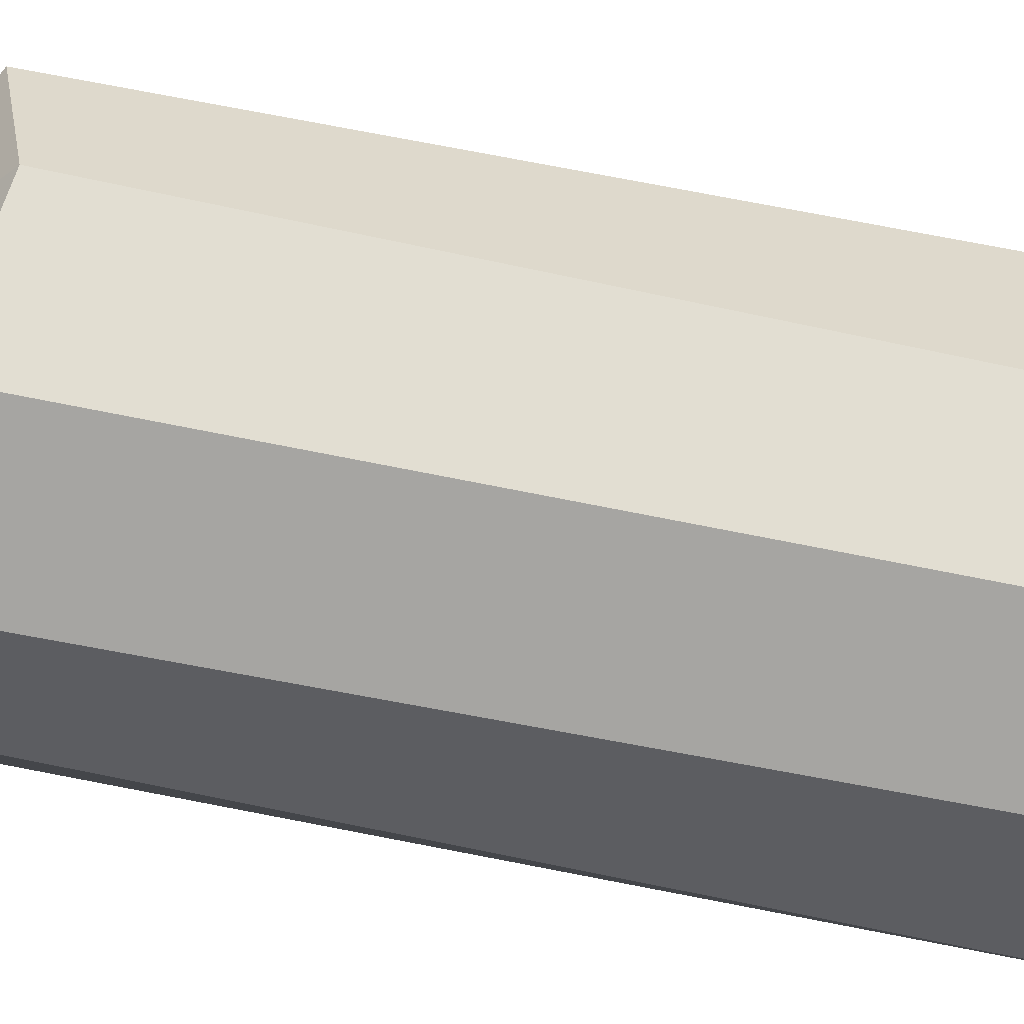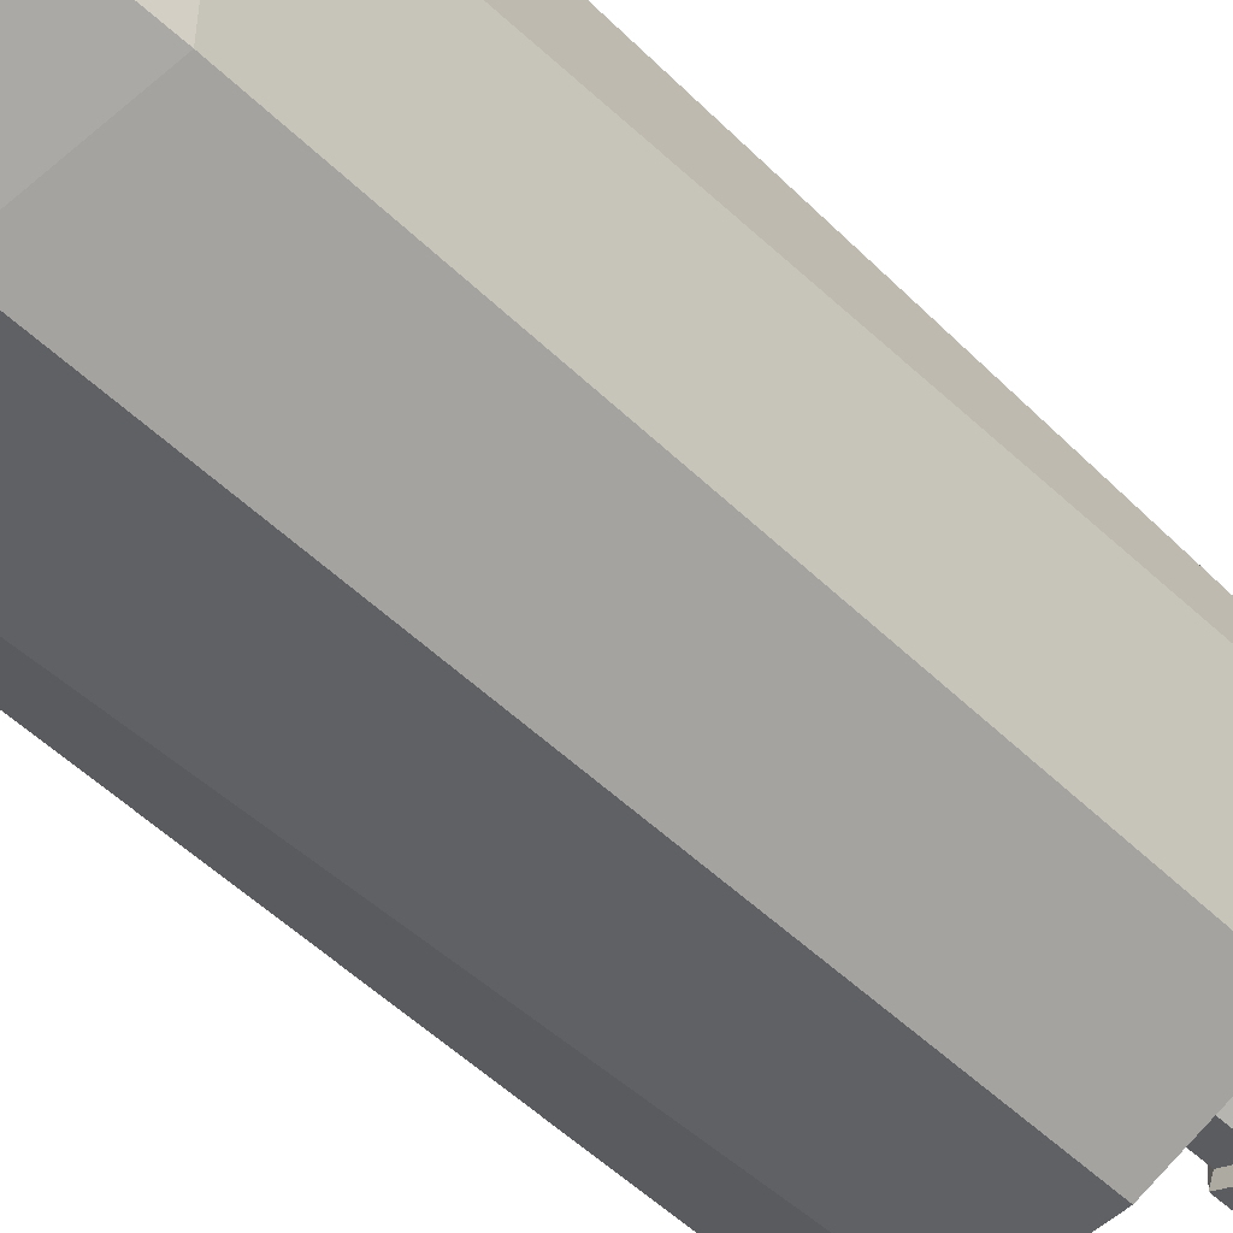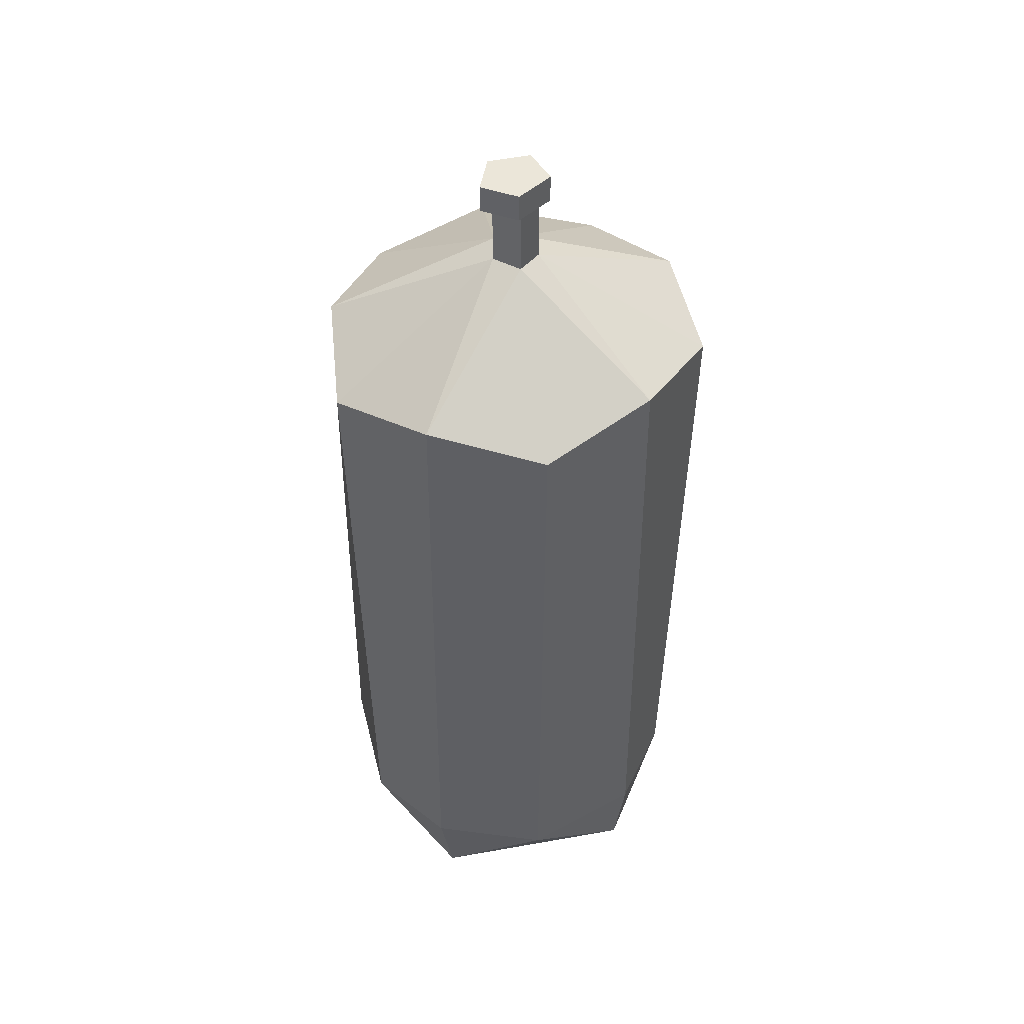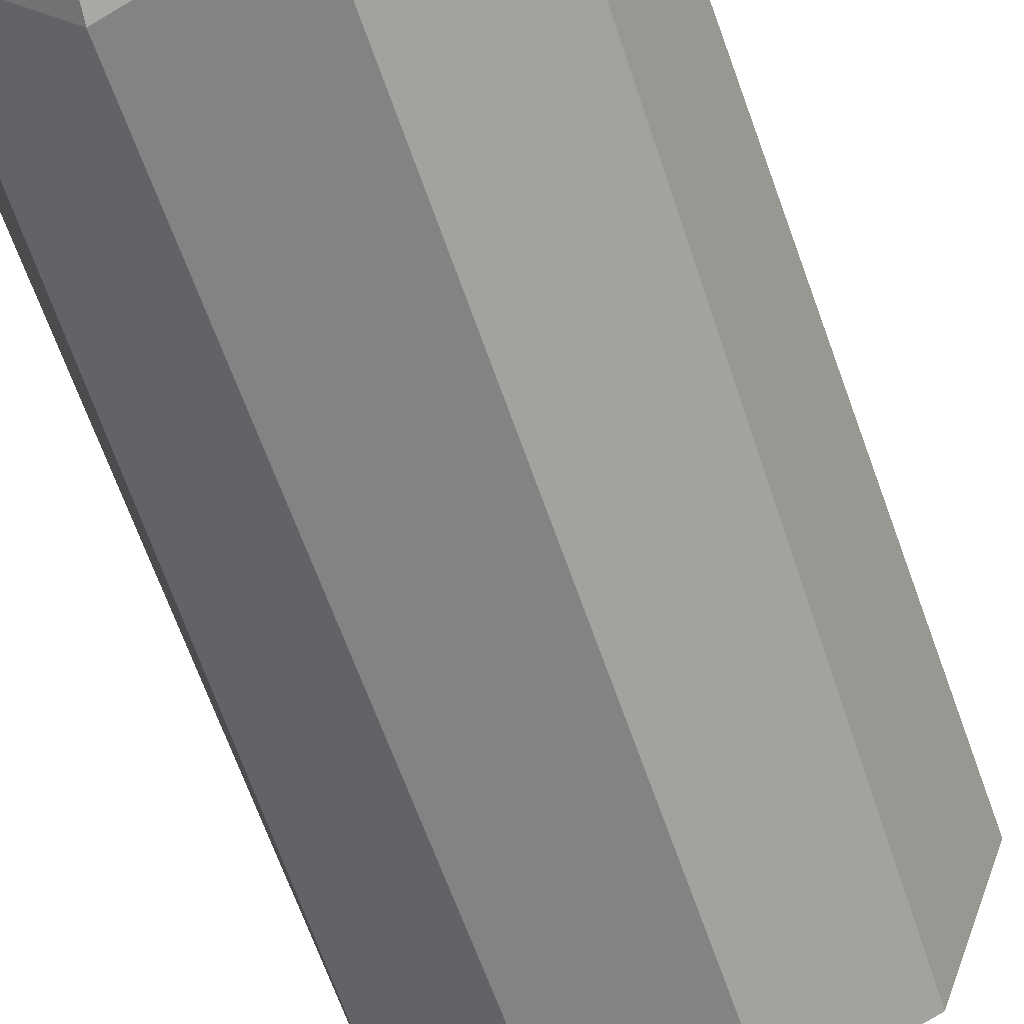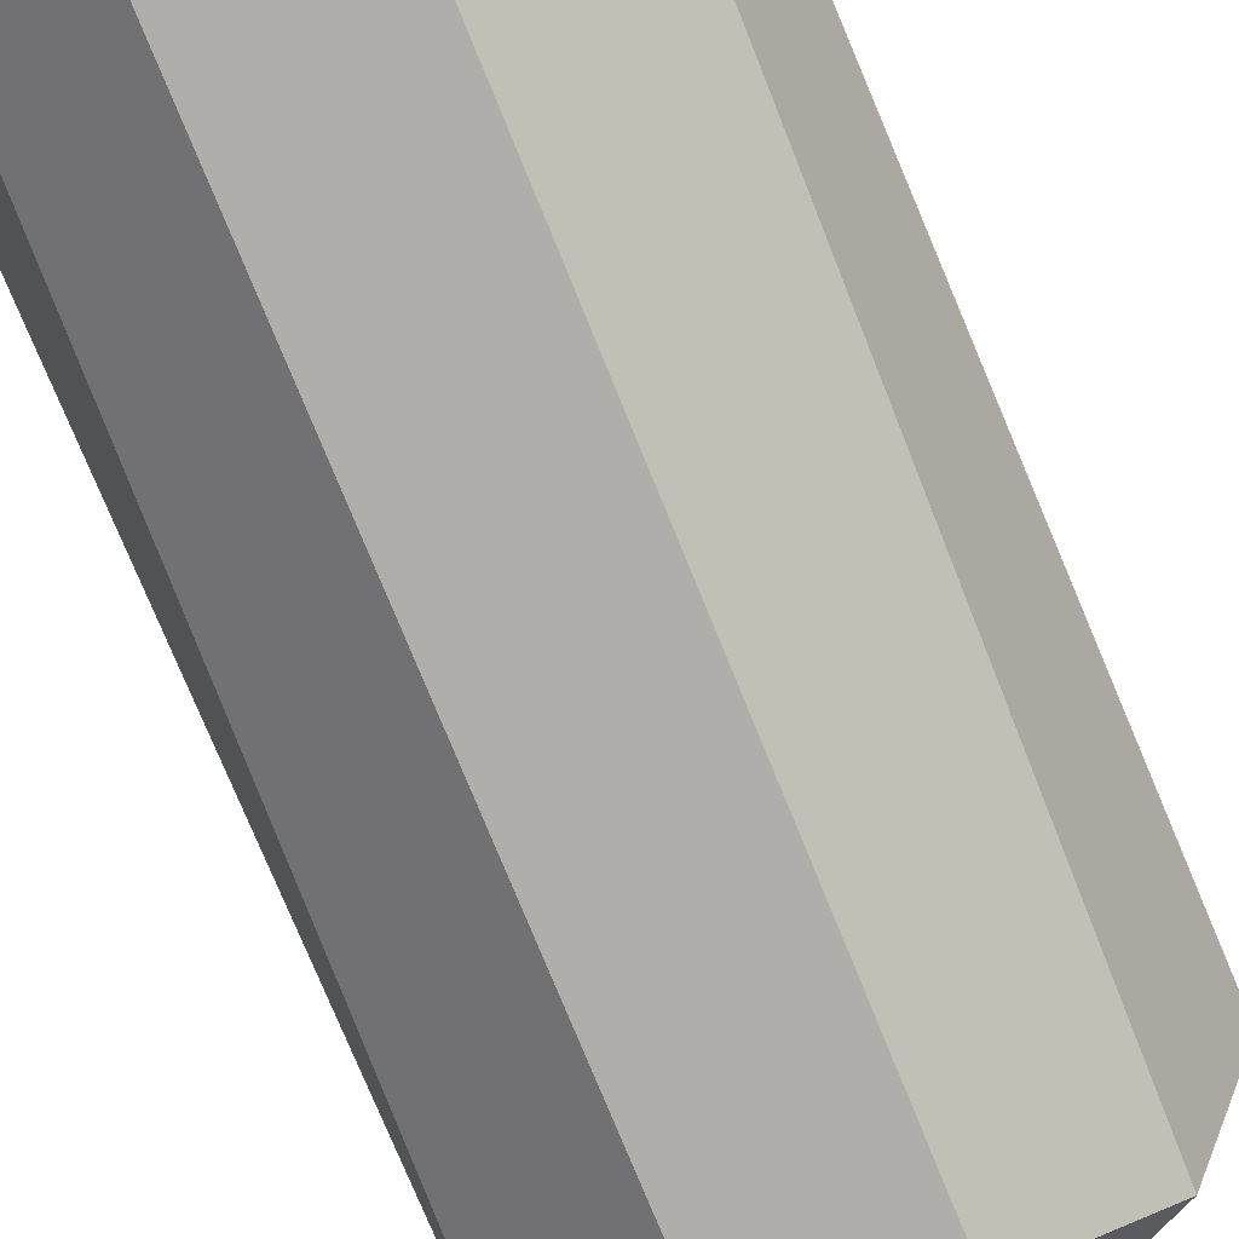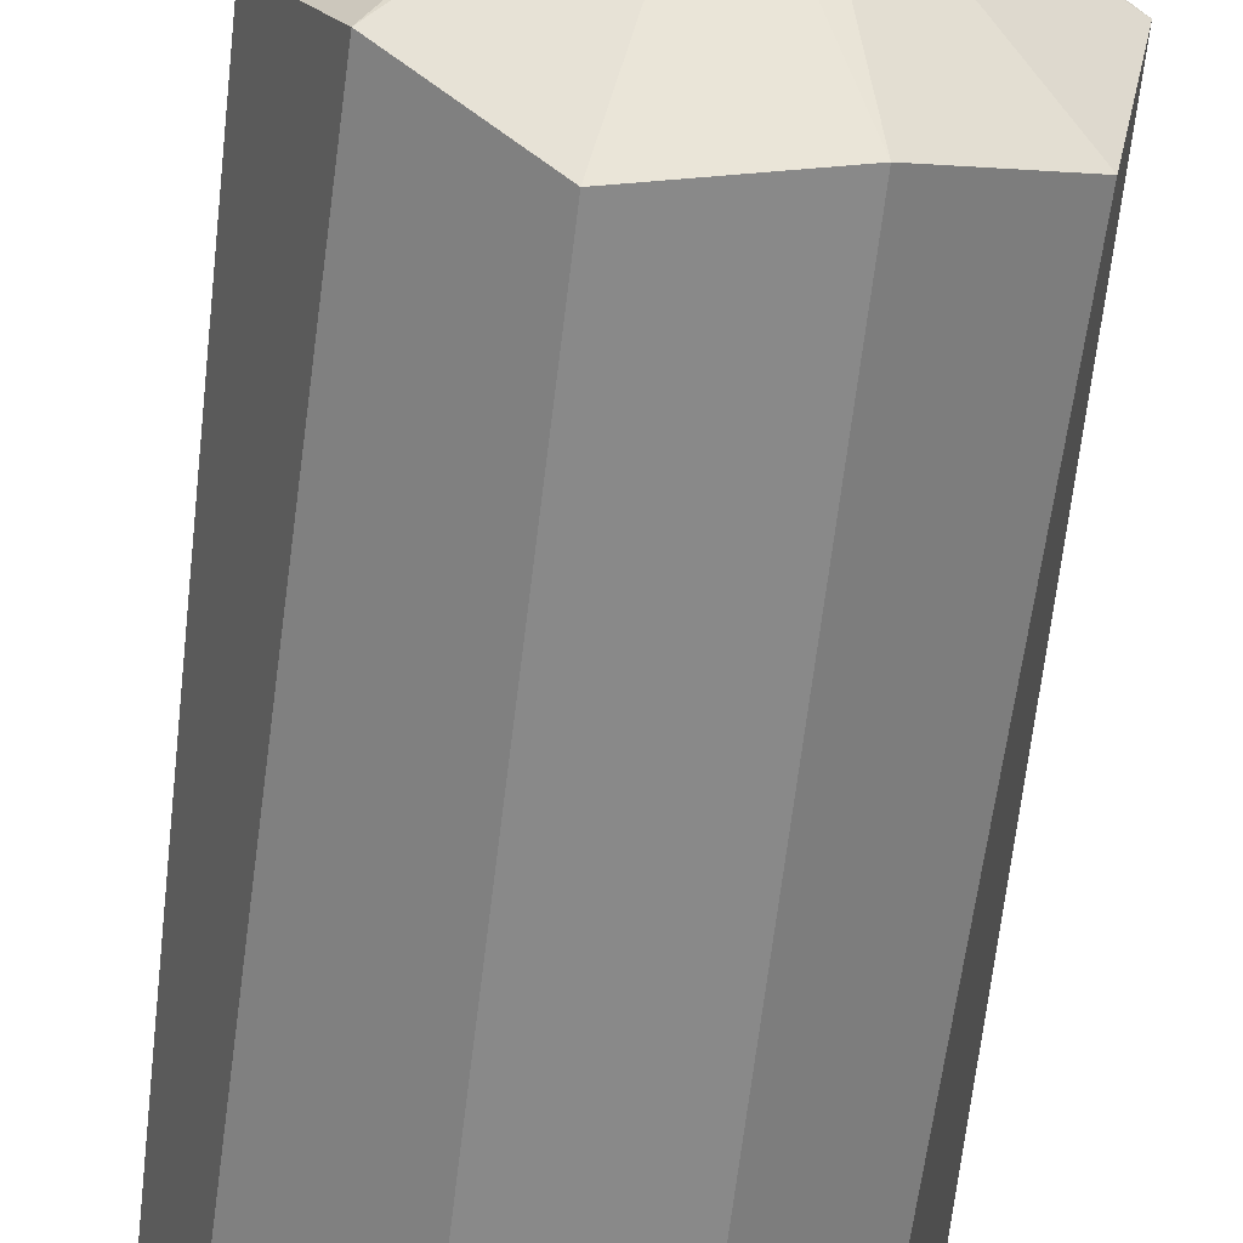
<metadata>
{"format":"obj","ext":"obj","renderer":"f3d","projection":"perspective","resolution":1024,"background":"white","views":[{"elev":-72.8,"azim":-101.3,"up":"+Z"},{"elev":-48.1,"azim":42.7,"up":"+Z"},{"elev":48.1,"azim":80.7,"up":"+Y"},{"elev":-61.6,"azim":18.6,"up":"+Z"},{"elev":-78.3,"azim":22.1,"up":"+Z"},{"elev":-63.1,"azim":173.0,"up":"+Z"}]}
</metadata>
<code>
o Icosphere.002
v -0.02305 0.04227 0.08878
v -0.02326 6.4e-05 0.07681
v 0.02996 0.0307 0.08354
v -0.06903 0.3502 0.05568
v -0.02204 0.3603 0.08415
v -0.01125 0.4007 0.006957
v -0.07462 0.3491 -0.05293
v -0.08436 0.3603 0.001599
v -0.0109 0.4007 -0.00607
v 0.02235 0.3491 -0.08823
v -0.03065 0.3582 -0.08298
v 0.003656 0.4007 -0.01137
v 0.08788 0.3502 -0.001429
v 0.06486 0.3603 -0.05271
v 0.0123 0.4007 -0.001616
v 0.03141 0.3485 0.08752
v 0.07018 0.3603 0.05059
v 0.003085 0.4007 0.00971
v 0.003085 0.4297 0.00971
v -0.01125 0.4297 0.006957
v -0.0109 0.4297 -0.00607
v 0.0123 0.4297 -0.001616
v 0.003656 0.4297 -0.01137
v 0.003 0.4309 -0.01648
v 0.01467 0.4309 -0.000438
v 0.06879 6.4e-05 0.04717
v 0.08367 0.0307 -0.001048
v 0.07393 0.04227 0.05348
v 0.06537 6.4e-05 -0.05073
v 0.06833 0.04227 -0.05514
v 0.02134 0.0307 -0.0836
v -0.02811 6.5e-05 -0.07587
v -0.0321 0.04227 -0.08697
v -0.07088 0.0307 -0.05004
v -0.08357 6.4e-05 0.003481
v -0.08858 0.04227 0.001972
v -0.06556 0.0307 0.05327
v 0.005209 0.4309 0.01554
v 0.01467 0.444 -0.000438
v 0.005209 0.444 0.01554
v -0.01231 0.4309 0.009385
v -0.01368 0.4309 -0.0104
v 0.003 0.444 -0.01648
v -0.01368 0.444 -0.0104
v -0.01231 0.444 0.009385
f 1 2 3
f 4 5 6
f 7 8 9
f 10 11 12
f 13 14 15
f 16 17 18
f 6 18 19 20
f 18 17 15
f 17 13 15
f 9 6 20 21
f 15 14 12
f 14 10 12
f 22 23 24 25
f 12 11 9
f 11 7 9
f 15 12 23 22
f 9 8 6
f 8 4 6
f 12 9 21 23
f 6 5 18
f 5 16 18
f 26 27 28
f 26 29 27
f 29 30 27
f 29 31 30
f 29 32 31
f 32 33 31
f 32 34 33
f 32 35 34
f 35 36 34
f 3 26 28
f 3 2 26
f 26 2 35 32 29
f 35 37 36
f 35 2 37
f 2 1 37
f 18 15 22 19
f 38 25 39 40
f 20 19 38 41
f 19 22 25 38
f 23 21 42 24
f 21 20 41 42
f 40 39 43 44 45
f 24 42 44 43
f 41 38 40 45
f 25 24 43 39
f 42 41 45 44
f 36 37 4 8
f 4 37 1 5
f 1 3 16 5
f 7 34 36 8
f 33 34 7 11
f 10 31 33 11
f 30 31 10 14
f 13 27 30 14
f 28 27 13 17
f 16 3 28 17

</code>
